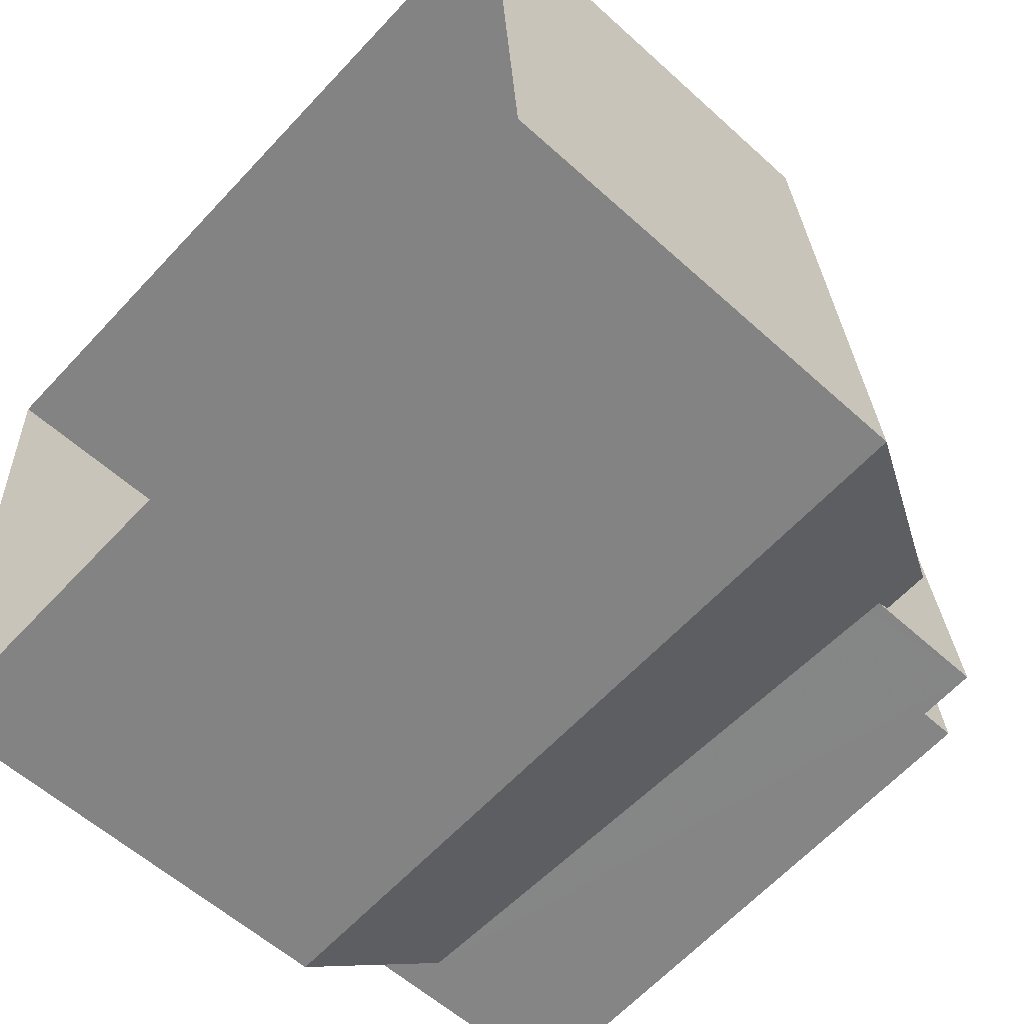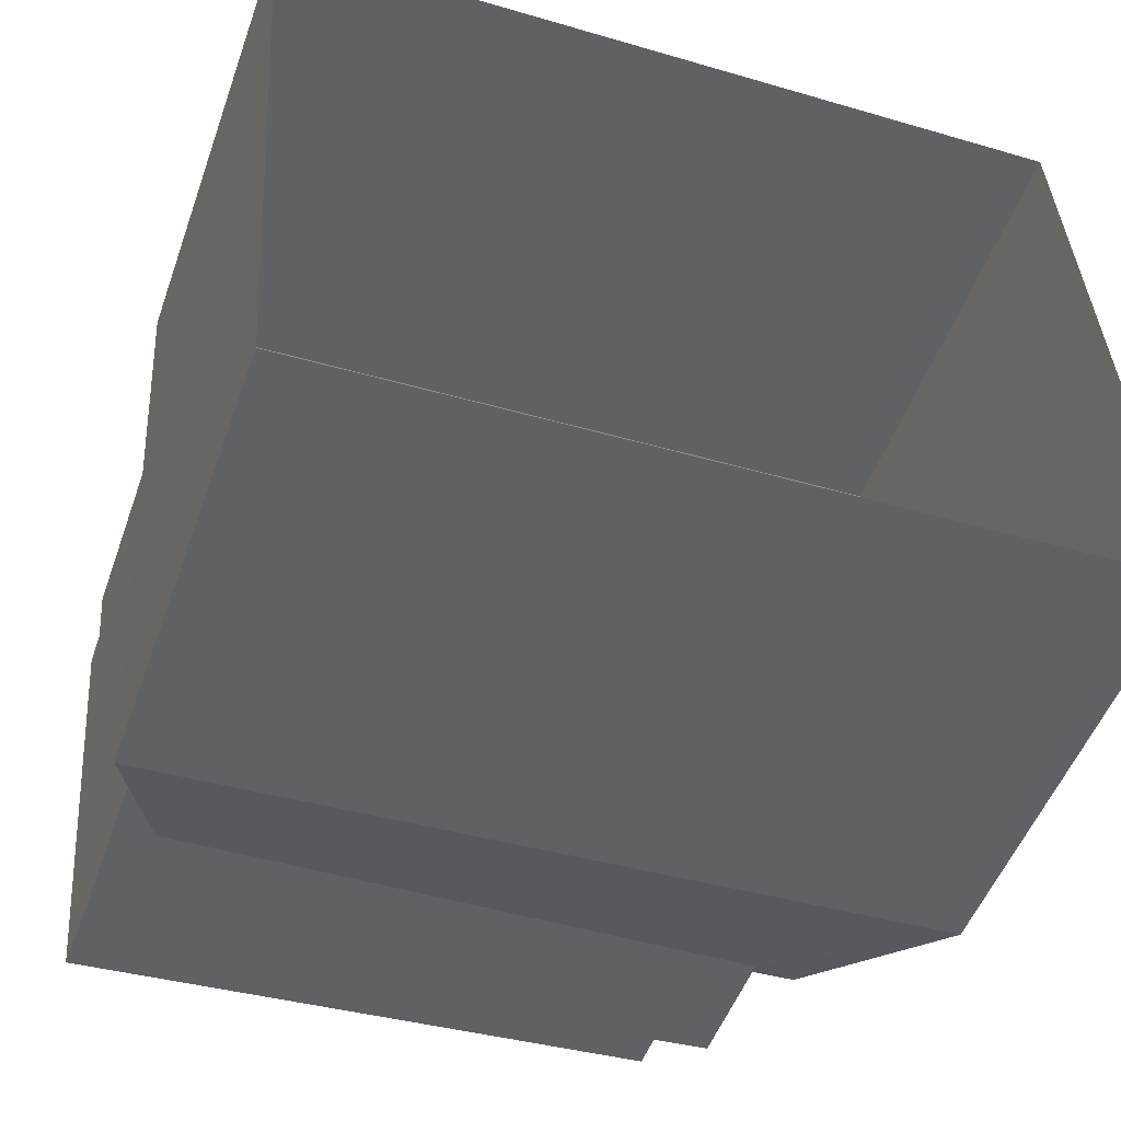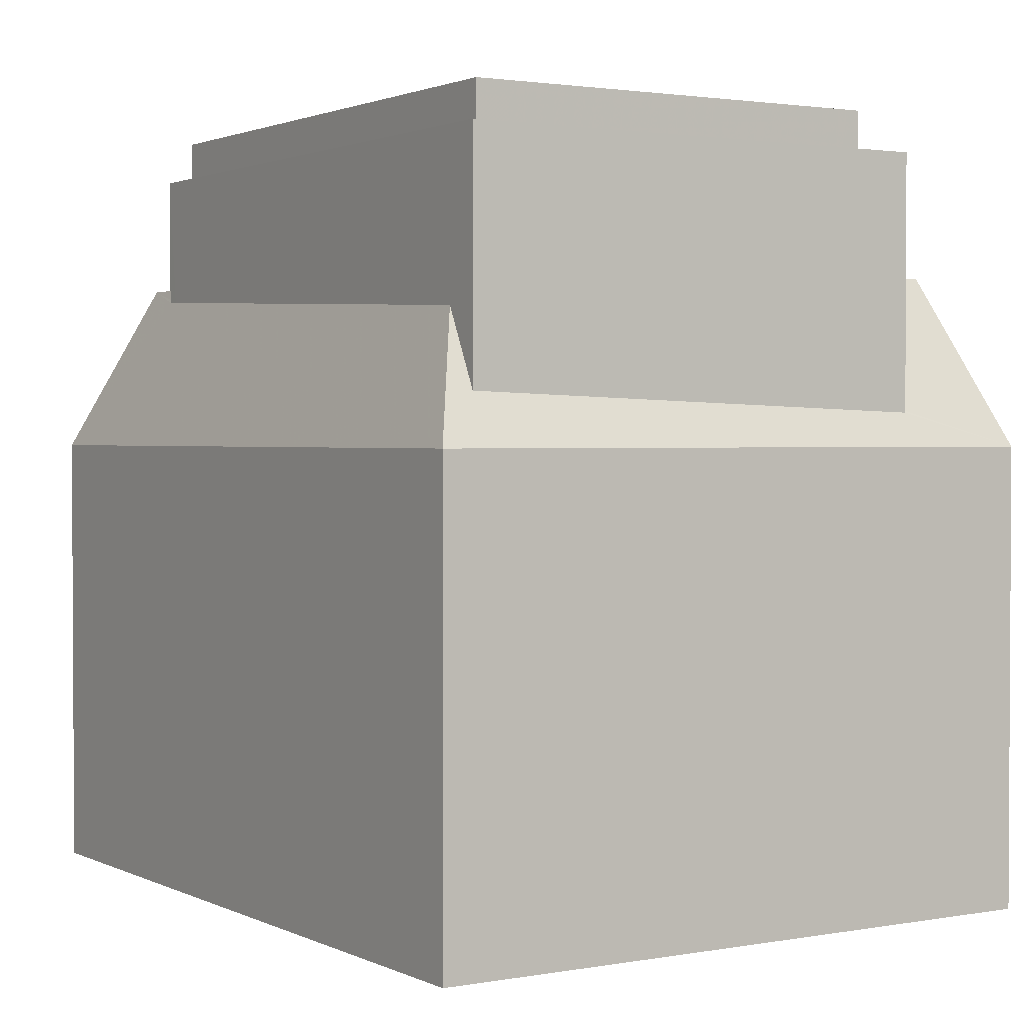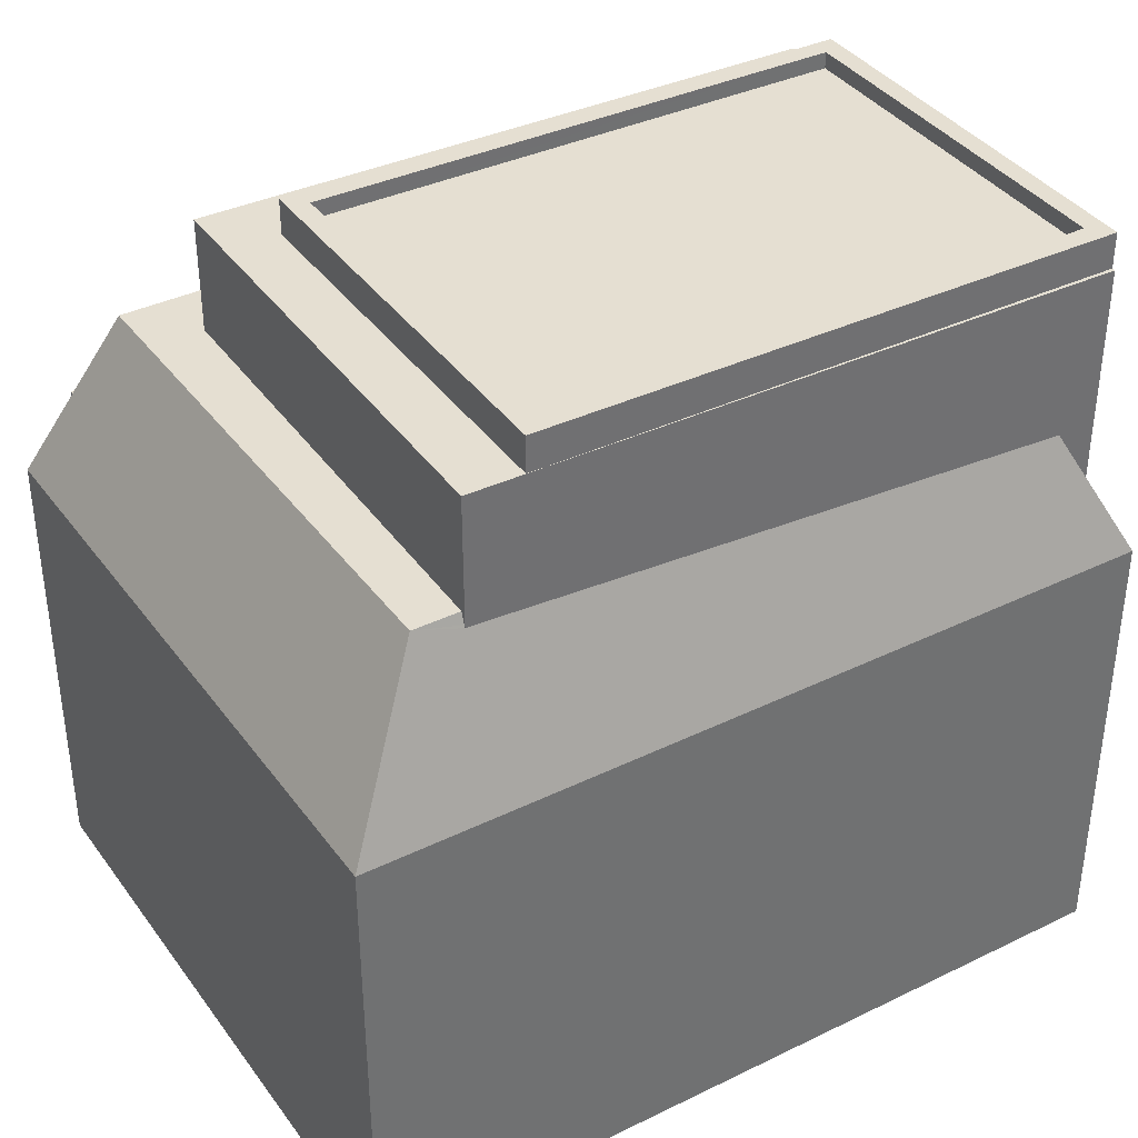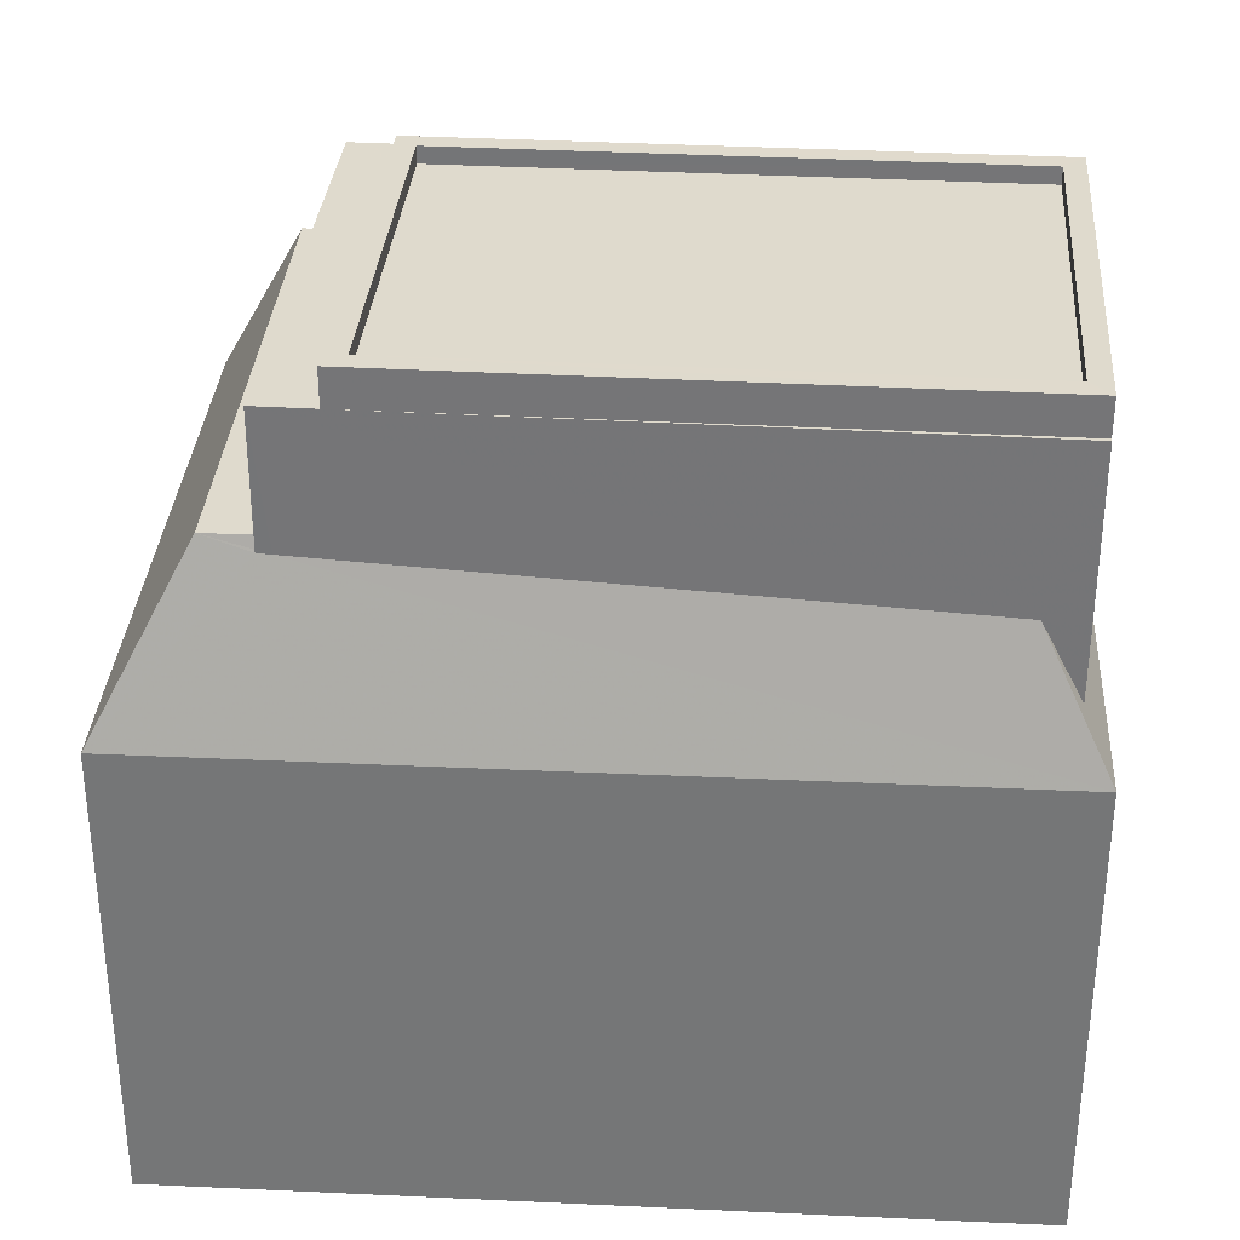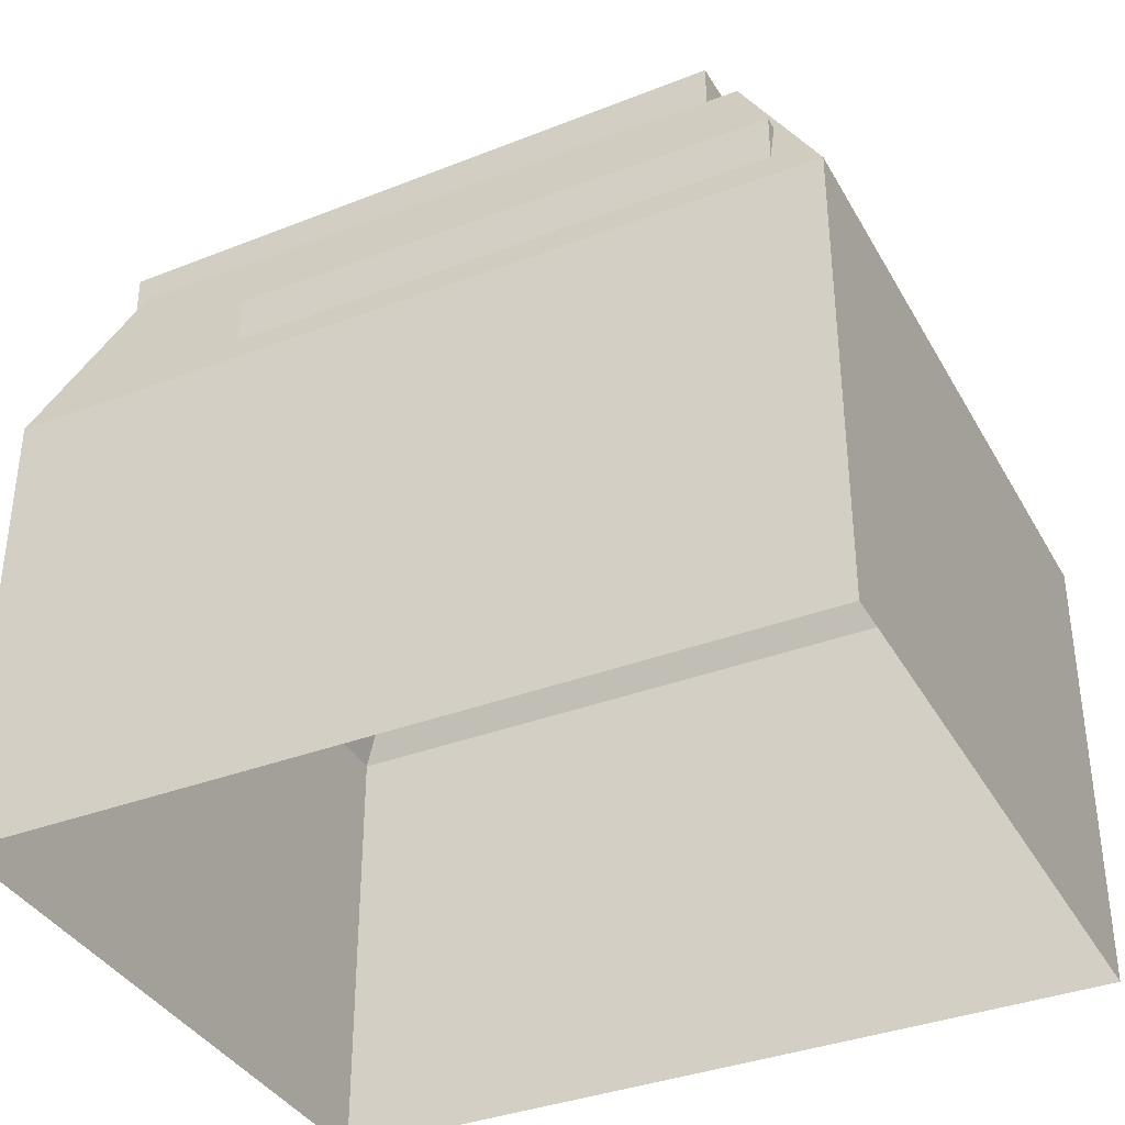
<metadata>
{"format":"obj","ext":"obj","renderer":"f3d","projection":"perspective","resolution":1024,"background":"white","views":[{"elev":-58.3,"azim":-133.1,"up":"+Y"},{"elev":-50.8,"azim":160.5,"up":"+Y"},{"elev":1.8,"azim":53.9,"up":"+Z"},{"elev":37.5,"azim":-35.5,"up":"+Z"},{"elev":-57.1,"azim":-0.1,"up":"+Y"},{"elev":-36.9,"azim":-157.4,"up":"+Z"}]}
</metadata>
<code>
v 1.218e+04 -1.54e+04 19.55
v 1.217e+04 -1.54e+04 19.55
v 1.217e+04 -1.539e+04 19.55
v 1.218e+04 -1.539e+04 19.55
v 1.218e+04 -1.539e+04 27.56
v 1.217e+04 -1.539e+04 27.56
v 1.217e+04 -1.539e+04 27.56
v 1.218e+04 -1.539e+04 27.56
v 1.217e+04 -1.539e+04 27.56
v 1.218e+04 -1.539e+04 26.84
v 1.218e+04 -1.539e+04 26.41
v 1.217e+04 -1.539e+04 26.41
v 1.218e+04 -1.539e+04 28.92
v 1.217e+04 -1.539e+04 26.87
v 1.218e+04 -1.539e+04 26.93
v 1.218e+04 -1.539e+04 28.92
v 1.218e+04 -1.54e+04 26.41
v 1.218e+04 -1.54e+04 27.15
v 1.218e+04 -1.54e+04 28.28
v 1.218e+04 -1.539e+04 26.9
v 1.217e+04 -1.54e+04 28.71
v 1.217e+04 -1.54e+04 26.41
v 1.217e+04 -1.54e+04 28.92
v 1.217e+04 -1.54e+04 28.72
v 1.217e+04 -1.54e+04 28.75
v 1.217e+04 -1.54e+04 28.92
v 1.217e+04 -1.539e+04 28.92
v 1.217e+04 -1.539e+04 26.87
v 1.217e+04 -1.539e+04 28.92
v 1.217e+04 -1.539e+04 30.64
v 1.217e+04 -1.539e+04 30.64
v 1.218e+04 -1.539e+04 30.64
v 1.218e+04 -1.54e+04 30.64
v 1.217e+04 -1.54e+04 30.64
v 1.218e+04 -1.54e+04 30.64
v 1.217e+04 -1.54e+04 30.64
v 1.218e+04 -1.54e+04 30.64
v 1.218e+04 -1.54e+04 31.18
v 1.218e+04 -1.54e+04 31.18
v 1.218e+04 -1.54e+04 31.18
v 1.217e+04 -1.539e+04 31.18
v 1.217e+04 -1.54e+04 31.18
v 1.217e+04 -1.54e+04 31.18
v 1.218e+04 -1.54e+04 31.18
v 1.217e+04 -1.539e+04 31.18
v 1.218e+04 -1.54e+04 30.93
v 1.218e+04 -1.54e+04 30.93
v 1.217e+04 -1.539e+04 30.93
v 1.217e+04 -1.54e+04 30.93
f 1 2 3
f 4 1 3
f 5 6 7
f 5 7 8
f 6 9 7
f 10 11 12
f 13 11 8
f 13 8 7
f 14 10 12
f 8 11 10
f 15 11 13
f 16 15 13
f 17 18 19
f 20 11 15
f 20 17 11
f 20 18 17
f 21 22 17
f 23 22 24
f 23 24 25
f 24 22 21
f 25 26 23
f 19 21 17
f 12 22 27
f 27 22 23
f 12 28 14
f 7 9 27
f 27 13 7
f 9 12 27
f 9 28 12
f 16 13 29
f 26 29 23
f 23 29 27
f 29 13 27
f 30 31 32
f 32 31 33
f 30 34 31
f 34 35 36
f 36 35 37
f 31 34 36
f 38 39 40
f 41 42 43
f 41 40 39
f 38 40 44
f 45 41 43
f 40 41 45
f 46 47 48
f 49 46 48
f 43 42 38
f 44 43 38
f 8 10 5
f 28 9 6
f 10 14 5
f 5 14 6
f 14 28 6
f 11 4 3
f 12 11 3
f 4 17 1
f 4 11 17
f 17 2 1
f 17 22 2
f 22 3 2
f 22 12 3
f 20 15 32
f 16 30 32
f 16 29 30
f 15 16 32
f 20 33 18
f 18 37 35
f 20 32 33
f 37 33 38
f 38 33 39
f 18 33 37
f 24 21 34
f 34 19 35
f 19 18 35
f 34 21 19
f 34 25 24
f 29 26 30
f 26 34 30
f 26 25 34
f 43 49 48
f 45 43 48
f 40 48 47
f 40 45 48
f 40 47 46
f 44 40 46
f 44 46 49
f 43 44 49
f 31 41 39
f 33 31 39
f 36 38 42
f 36 37 38
f 31 42 41
f 31 36 42

</code>
